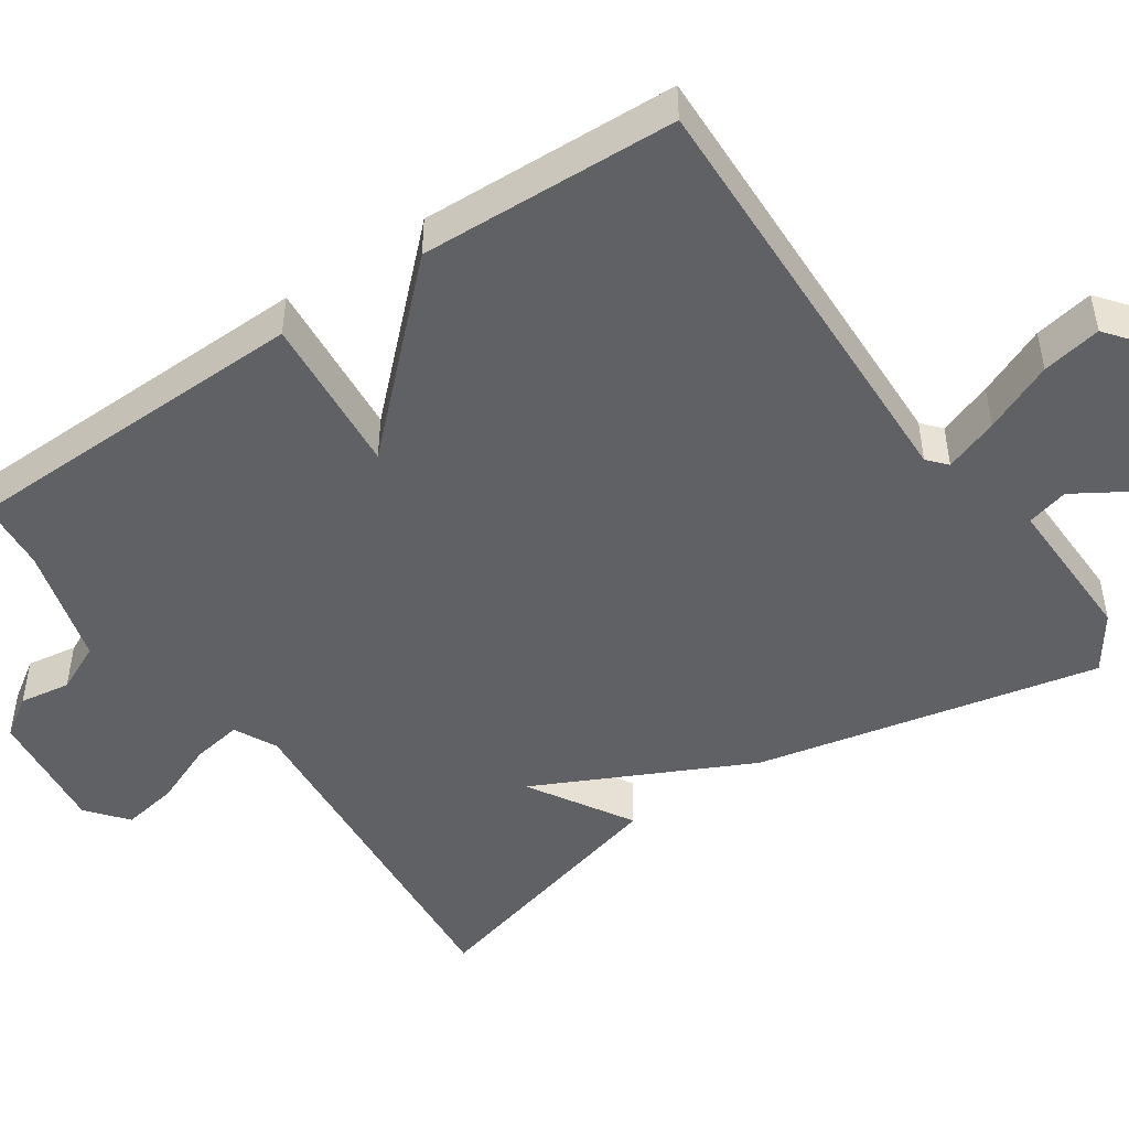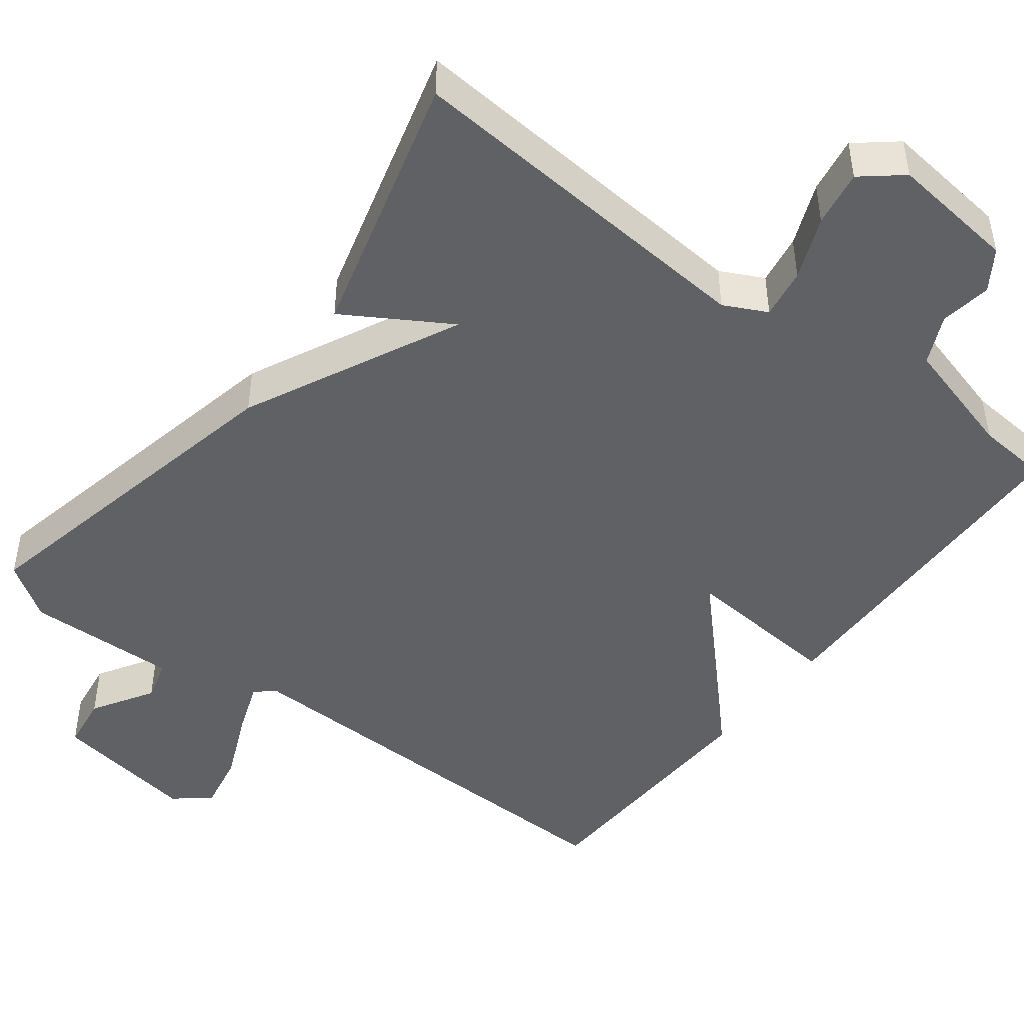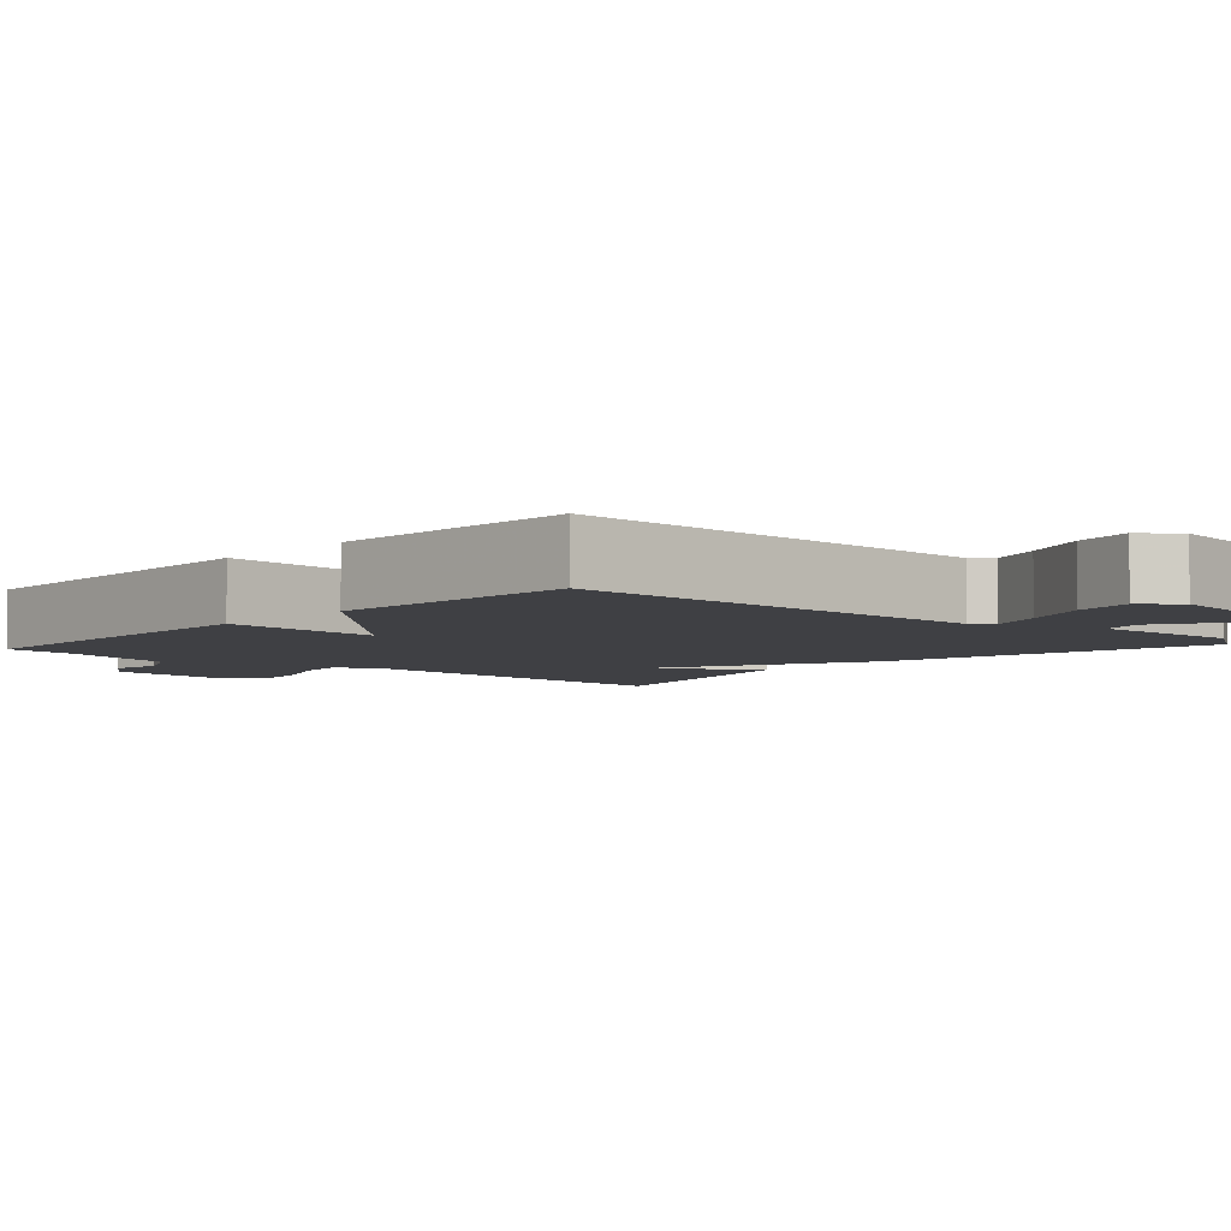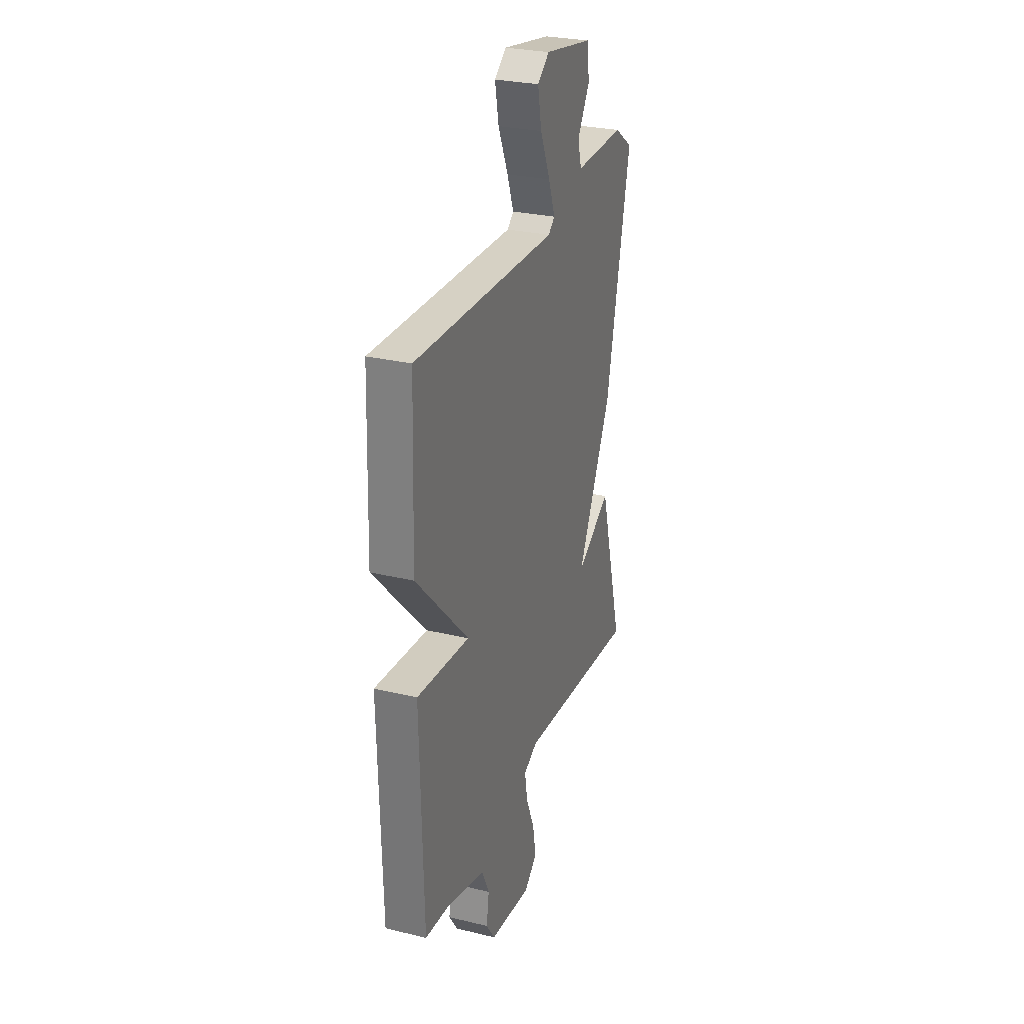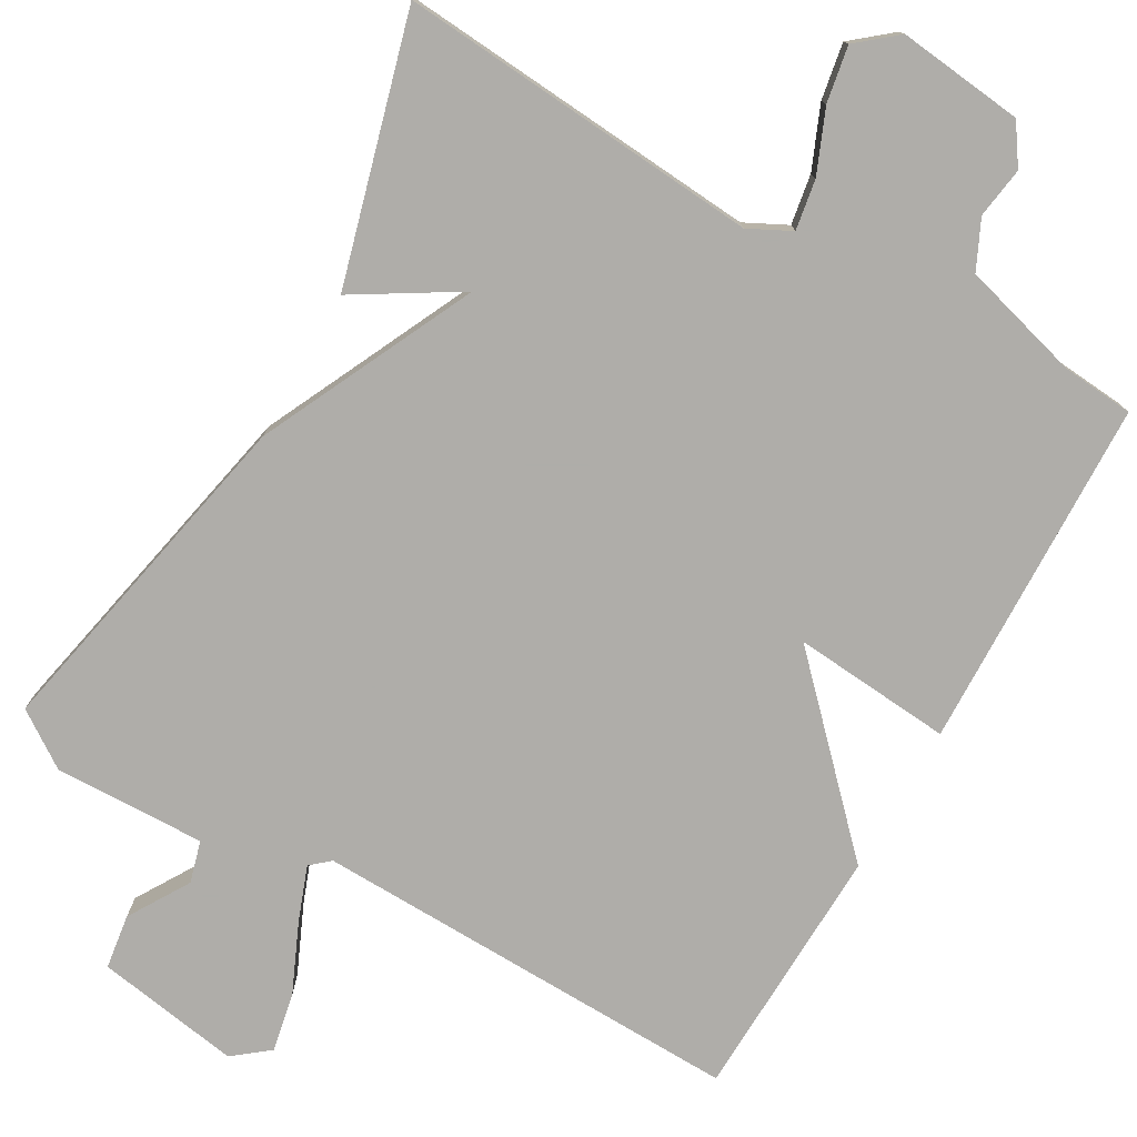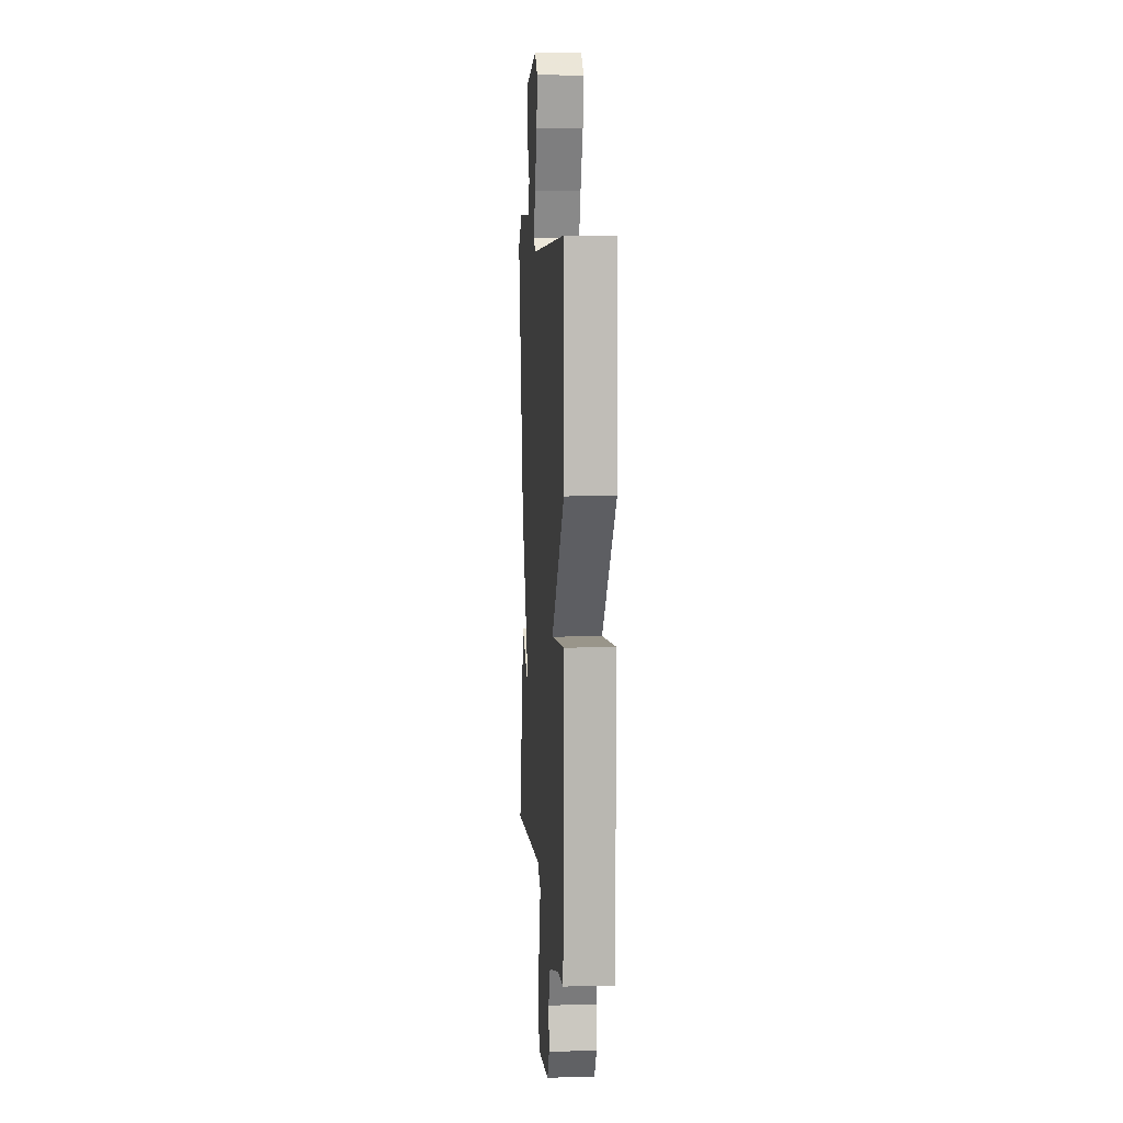
<metadata>
{"format":"obj","ext":"obj","renderer":"f3d","projection":"perspective","resolution":1024,"background":"white","views":[{"elev":-48.1,"azim":-55.9,"up":"+Y"},{"elev":-46.5,"azim":142.7,"up":"+Y"},{"elev":-5.0,"azim":-42.0,"up":"+Y"},{"elev":28.1,"azim":-69.9,"up":"+Z"},{"elev":-77.2,"azim":150.4,"up":"+Y"},{"elev":7.0,"azim":-94.3,"up":"+Z"}]}
</metadata>
<code>
v 0.5 0.07 0.5
v 0.405 0.07 0.049
v 0.269 0.07 -0.233
v 0.405 0.07 -0.151
v 0.5 0.07 -0.5
v 0.022 0.07 -0.461
v -0.034 0.07 -0.489
v -0.023 0.07 -0.555
v 0.011 0.07 -0.637
v 0.024 0.07 -0.711
v -0.028 0.07 -0.754
v -0.194 0.07 -0.735
v -0.229 0.07 -0.683
v -0.219 0.07 -0.616
v -0.249 0.07 -0.552
v -0.406 0.07 -0.508
v -0.5 0.07 -0.5
v -0.512 0.07 -0.037
v -0.302 0.07 -0.055
v -0.512 0.07 0.163
v -0.5 0.07 0.5
v 0.07 0.07 0.485
v 0.095 0.07 0.507
v 0.069 0.07 0.578
v 0.029 0.07 0.669
v 0.014 0.07 0.747
v 0.061 0.07 0.784
v 0.252 0.07 0.752
v 0.262 0.07 0.68
v 0.213 0.07 0.6
v 0.228 0.07 0.545
v 0.427 0.07 0.55
v 0.5 0 0.5
v 0.405 0 0.049
v 0.269 0 -0.233
v 0.405 0 -0.151
v 0.5 0 -0.5
v 0.022 0 -0.461
v -0.034 0 -0.489
v -0.023 0 -0.555
v 0.011 0 -0.637
v 0.024 0 -0.711
v -0.028 0 -0.754
v -0.194 0 -0.735
v -0.229 0 -0.683
v -0.219 0 -0.616
v -0.249 0 -0.552
v -0.406 0 -0.508
v -0.5 0 -0.5
v -0.512 0 -0.037
v -0.302 0 -0.055
v -0.512 0 0.163
v -0.5 0 0.5
v 0.07 0 0.485
v 0.095 0 0.507
v 0.069 0 0.578
v 0.029 0 0.669
v 0.014 0 0.747
v 0.061 0 0.784
v 0.252 0 0.752
v 0.262 0 0.68
v 0.213 0 0.6
v 0.228 0 0.545
v 0.427 0 0.55
f 1 2 3
f 32 1 3
f 31 32 3
f 30 31 3
f 28 29 30
f 27 28 30
f 26 27 30
f 25 26 30
f 24 25 30
f 23 24 30
f 22 23 30 3
f 21 22 3
f 20 21 3
f 19 20 3
f 18 19 3
f 17 18 3
f 16 17 3
f 15 16 3
f 14 15 3 4
f 12 13 14
f 11 12 14
f 10 11 14
f 9 10 14
f 8 9 14
f 7 8 14
f 7 14 4
f 6 7 4
f 4 5 6
f 35 34 33
f 35 33 64
f 35 64 63
f 35 63 62
f 62 61 60
f 62 60 59
f 62 59 58
f 62 58 57
f 62 57 56
f 62 56 55
f 35 62 55 54
f 35 54 53
f 35 53 52
f 35 52 51
f 35 51 50
f 35 50 49
f 35 49 48
f 35 48 47
f 36 35 47 46
f 46 45 44
f 46 44 43
f 46 43 42
f 46 42 41
f 46 41 40
f 46 40 39
f 36 46 39
f 36 39 38
f 38 37 36
f 1 33 34 2
f 2 34 35 3
f 3 35 36 4
f 4 36 37 5
f 5 37 38 6
f 6 38 39 7
f 7 39 40 8
f 8 40 41 9
f 9 41 42 10
f 10 42 43 11
f 11 43 44 12
f 12 44 45 13
f 13 45 46 14
f 14 46 47 15
f 15 47 48 16
f 16 48 49 17
f 17 49 50 18
f 18 50 51 19
f 19 51 52 20
f 20 52 53 21
f 21 53 54 22
f 22 54 55 23
f 23 55 56 24
f 24 56 57 25
f 25 57 58 26
f 26 58 59 27
f 27 59 60 28
f 28 60 61 29
f 29 61 62 30
f 30 62 63 31
f 31 63 64 32
f 32 64 33 1

</code>
